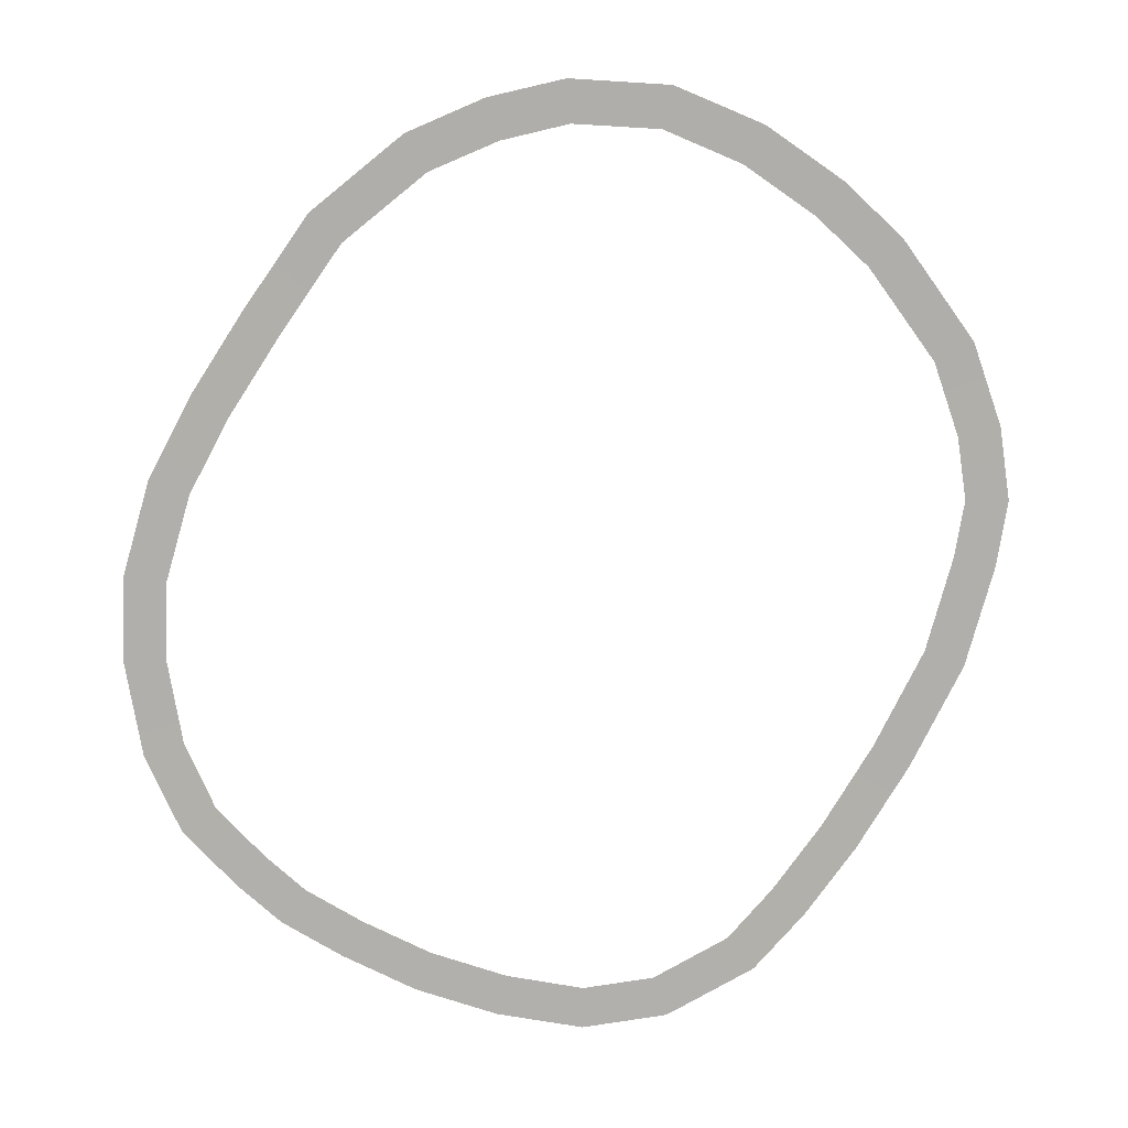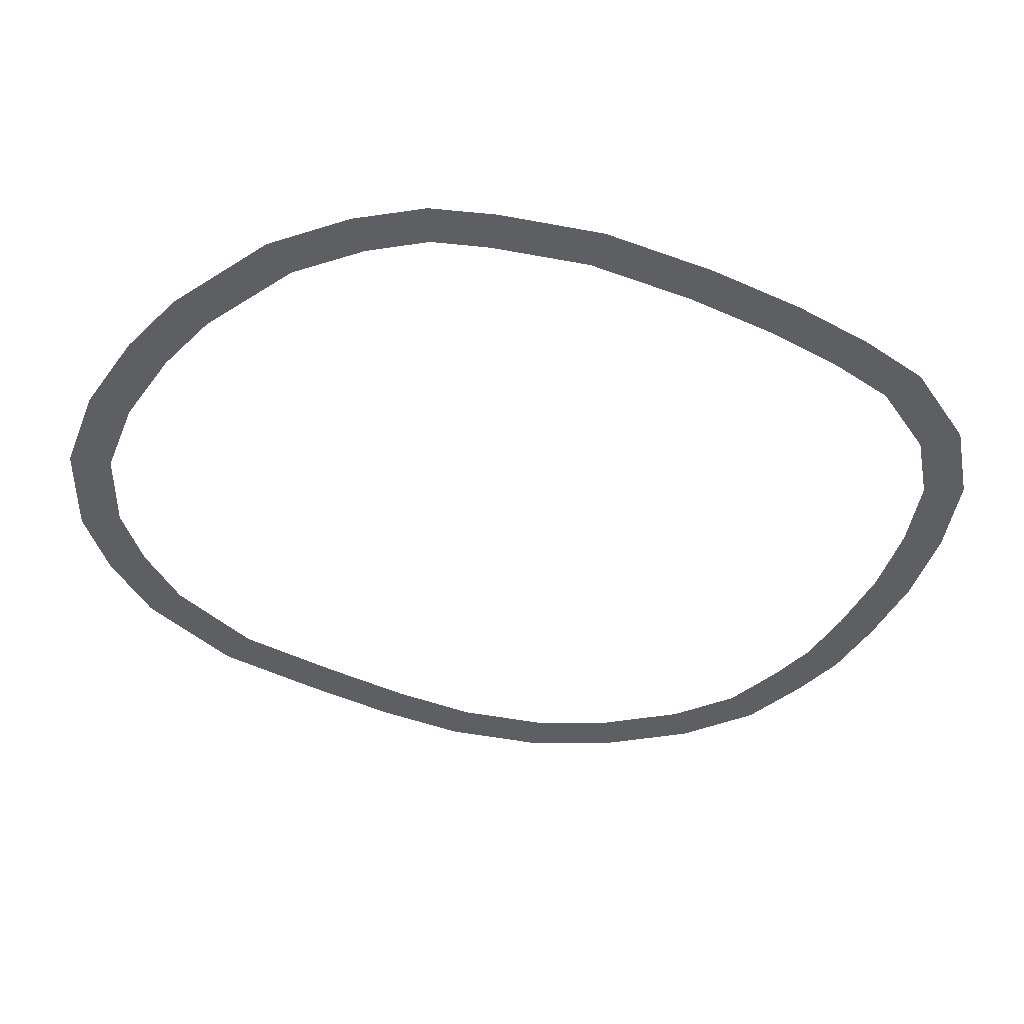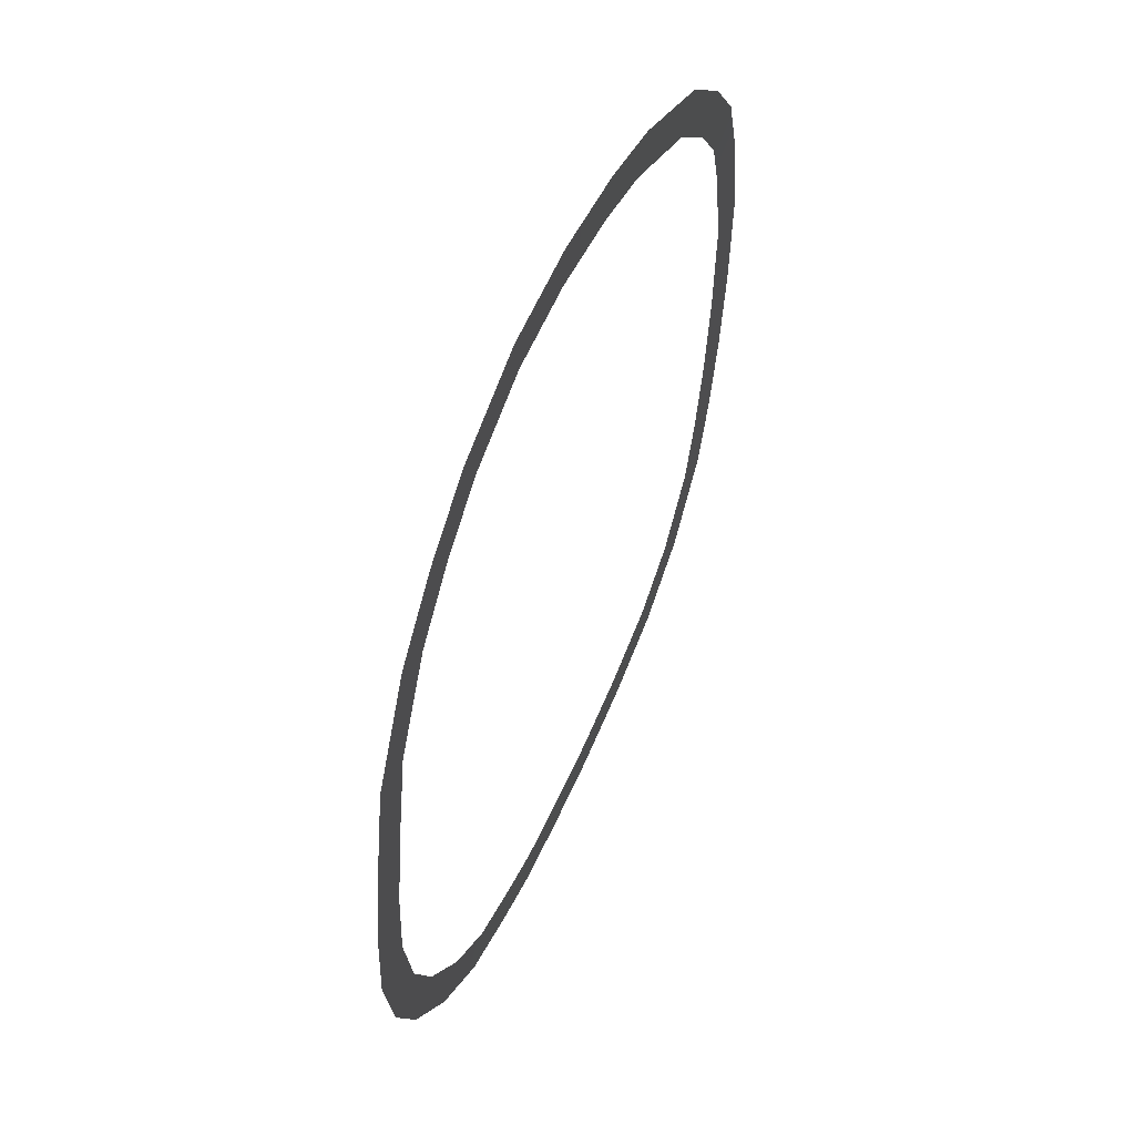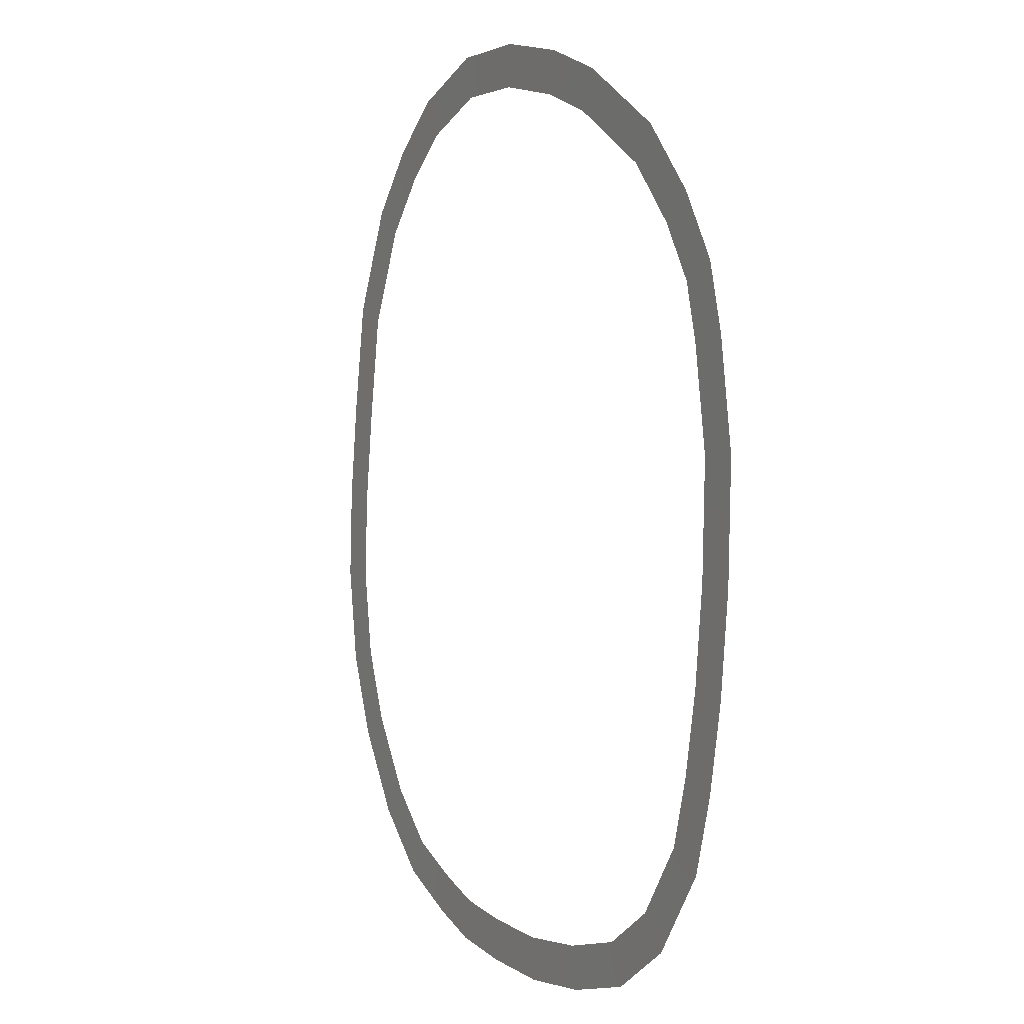
<metadata>
{"format":"obj","ext":"obj","renderer":"f3d","projection":"perspective","resolution":1024,"background":"white","views":[{"elev":-78.2,"azim":-24.7,"up":"+Y"},{"elev":-41.1,"azim":67.4,"up":"+Y"},{"elev":58.4,"azim":-66.6,"up":"+Z"},{"elev":3.7,"azim":62.4,"up":"+Z"}]}
</metadata>
<code>
g mountain_B_grass_edge_LOD0
v -8.908 0.009999 -4.6
v -9.953 -3.393e-07 -4.889
v -9.105 -1.998e-06 -6.967
v -8.15 0.009998 -6.451
v -7.673 -1.785e-06 -9.049
v -6.862 0.009998 -8.329
v -5.998 -1.149e-06 -10.51
v -5.433 0.009999 -9.581
v -4.149 -9.072e-07 -11.25
v -3.79 0.01 -10.23
v -2.698 -3.038e-07 -11.7
v -2.483 0.01 -10.63
v -0.8766 -4.08e-07 -11.89
v -0.8098 0.01 -10.8
v 1.232 -6.264e-07 -11.93
v 1.179 0.01 -10.85
v 3.429 -8.03e-07 -11.67
v 3.224 0.01 -10.6
v 5.625 -9.942e-07 -11.07
v 5.179 0.01 -10.08
v 7.478 -1.866e-06 -9.832
v 6.725 0.01 -9.051
v 8.989 -8.171e-07 -7.726
v 8.013 0.01 -7.253
v 9.552 -5.785e-07 -5.816
v 8.498 0.01 -5.563
v 9.969 -3.173e-07 -3.658
v 8.897 0.01 -3.495
v 10.25 -1.129e-07 -1.107
v 9.17 0.01 -1.031
v 10.34 -2.423e-08 1.842
v 9.253 0.01 1.769
v 9.897 5.136e-07 4.485
v 8.838 0.01 4.253
v 9.439 2.197e-07 6.118
v 8.45 0.01 5.673
v 8.415 1.162e-06 7.703
v 7.565 0.01 7.03
v 6.86 1.565e-06 9.325
v 6.193 0.01 8.469
v 4.134 1.347e-06 10.87
v 3.694 0.01 9.883
v 2.227 2.278e-06 11.51
v 1.958 0.01 10.46
v -0.1092 3.172e-06 11.93
v -0.1899 0.01 10.85
v -2.552 3.137e-06 11.85
v -2.336 0.01 10.79
v -4.948 2.707e-06 10.92
v -4.412 0.01 9.976
v -6.546 2.56e-06 9.682
v -5.808 0.01 8.887
v -7.989 2.203e-06 8.081
v -7.092 0.01 7.471
v -9.336 7.12e-07 5.353
v -8.305 0.01 5.015
v -9.858 4.275e-08 2.445
v -8.787 0.009999 2.275
v -10.21 -4.444e-07 -0.01208
v -9.127 0.009999 -0.1193
v -10.34 1.183e-07 -2.373
v -9.252 0.009999 -2.322
g mountain_B_grass_edge_LOD0_0
f 3 2 1
f 4 3 1
f 5 3 4
f 6 5 4
f 7 5 6
f 8 7 6
f 9 7 8
f 10 9 8
f 11 9 10
f 12 11 10
f 13 11 12
f 14 13 12
f 15 13 14
f 16 15 14
f 17 15 16
f 18 17 16
f 19 17 18
f 20 19 18
f 21 19 20
f 22 21 20
f 23 21 22
f 24 23 22
f 25 23 24
f 26 25 24
f 27 25 26
f 28 27 26
f 29 27 28
f 30 29 28
f 31 29 30
f 32 31 30
f 33 31 32
f 34 33 32
f 35 33 34
f 36 35 34
f 37 35 36
f 38 37 36
f 39 37 38
f 40 39 38
f 41 39 40
f 42 41 40
f 43 41 42
f 44 43 42
f 45 43 44
f 46 45 44
f 47 45 46
f 48 47 46
f 49 47 48
f 50 49 48
f 51 49 50
f 52 51 50
f 53 51 52
f 54 53 52
f 55 53 54
f 56 55 54
f 57 55 56
f 58 57 56
f 59 57 58
f 60 59 58
f 61 59 60
f 62 61 60
f 2 61 62
f 1 2 62

</code>
